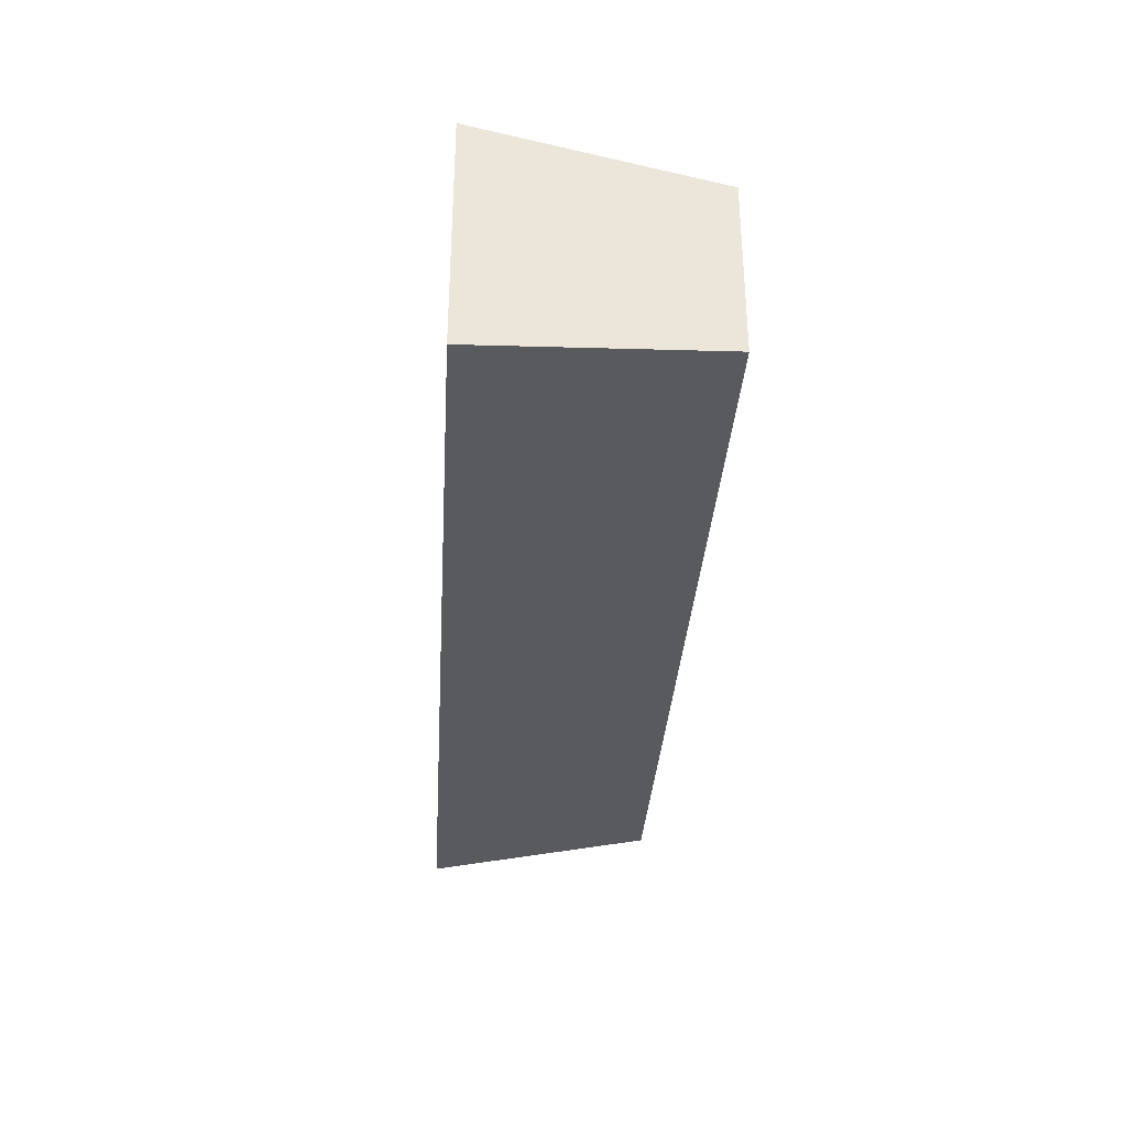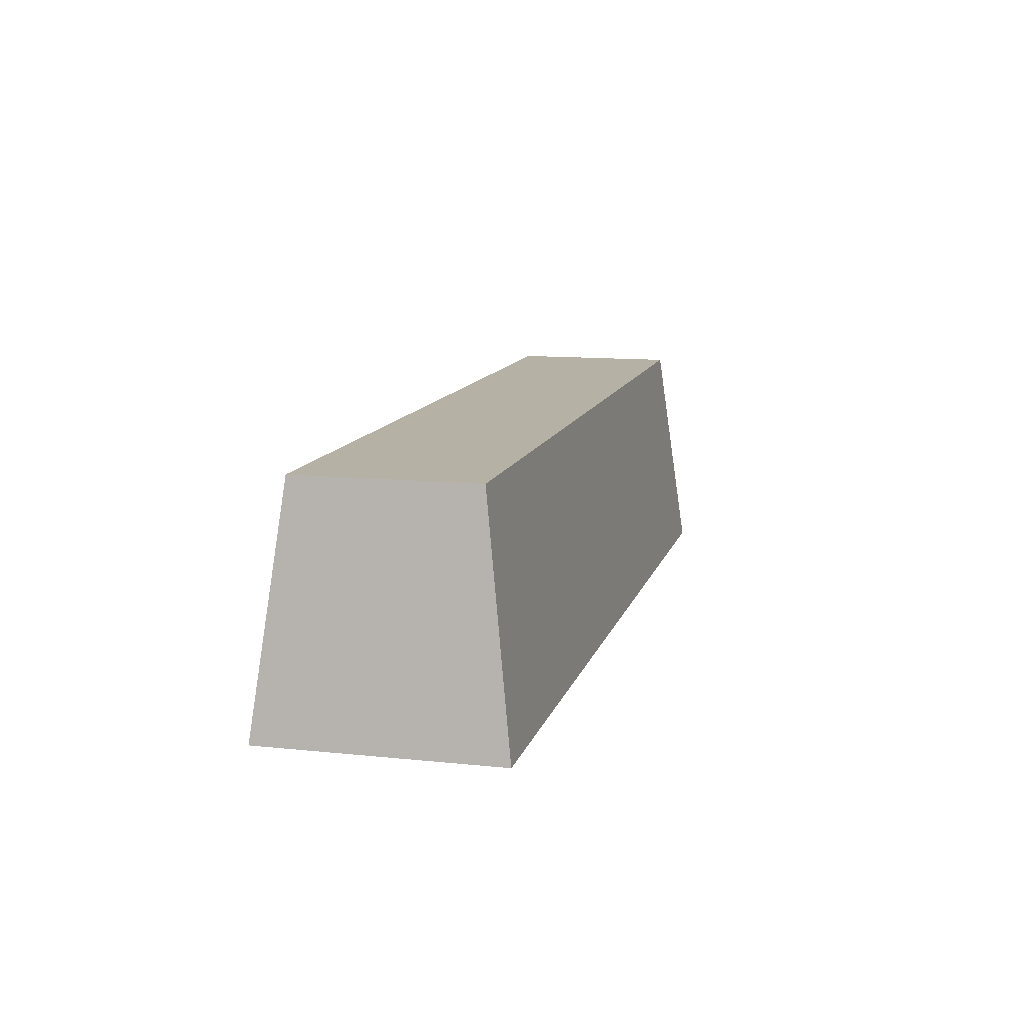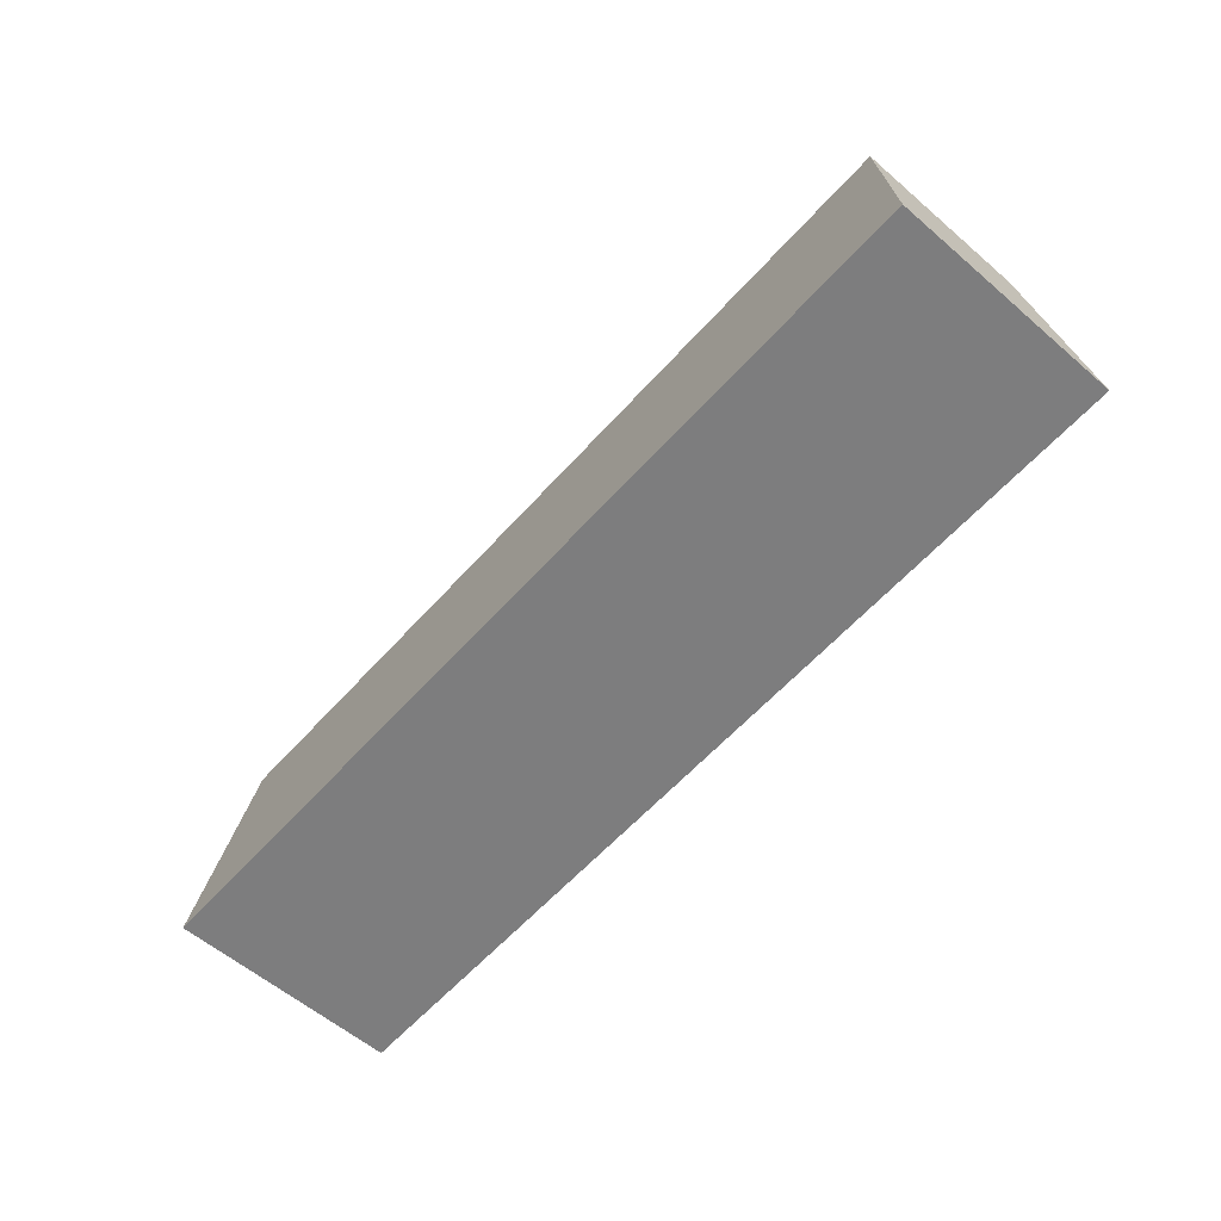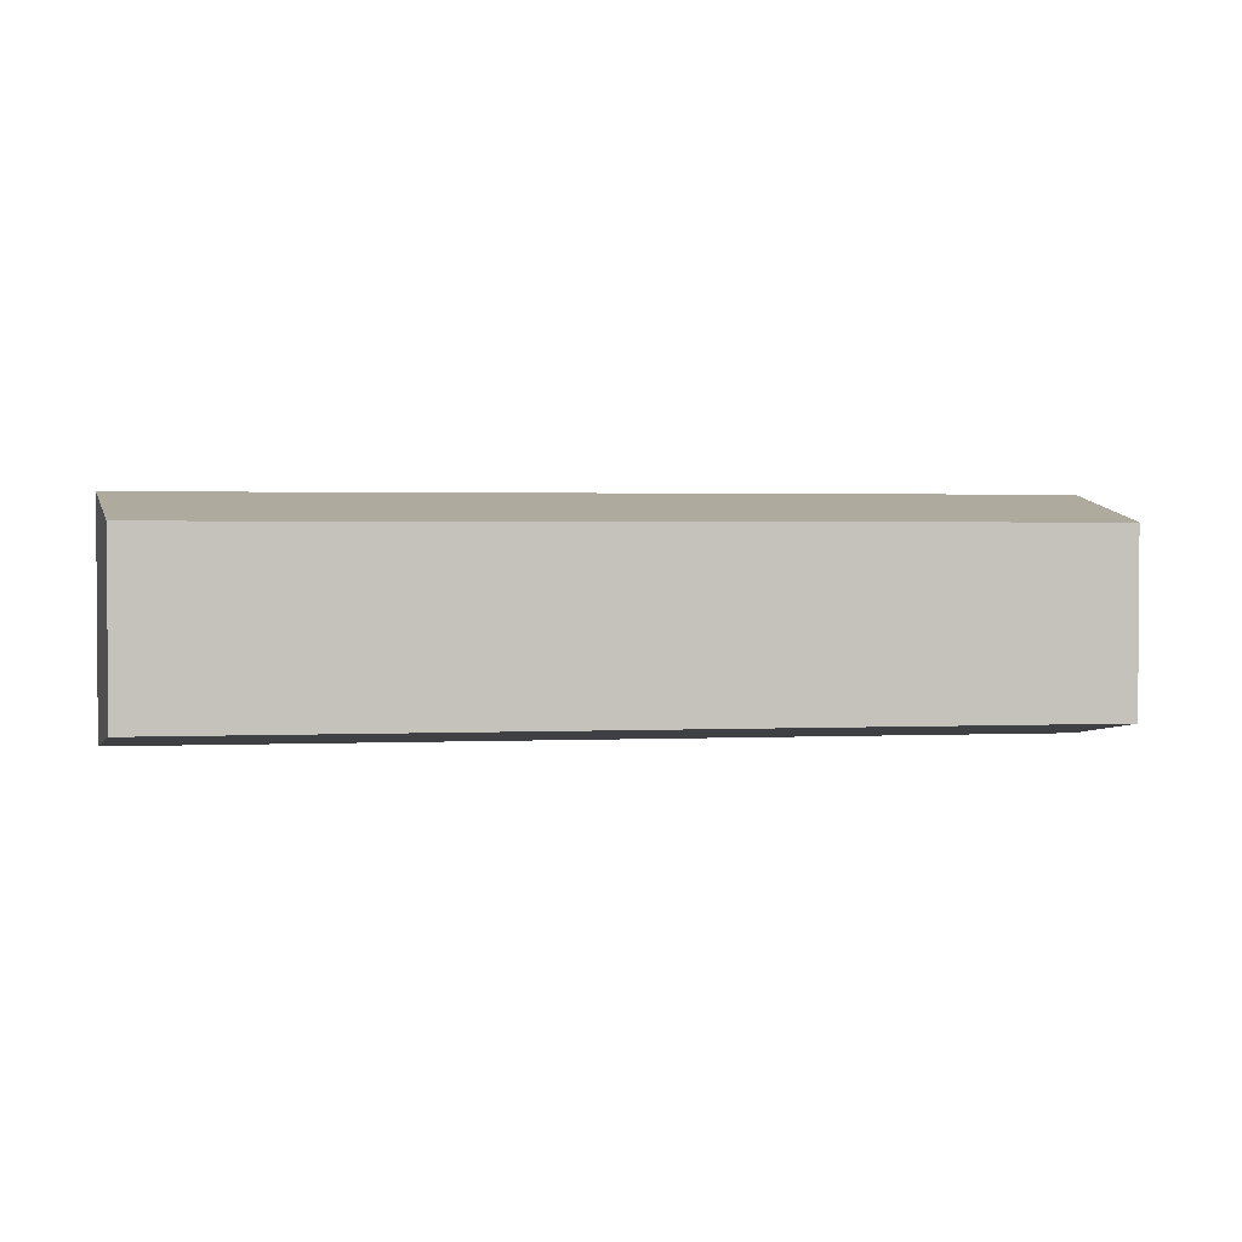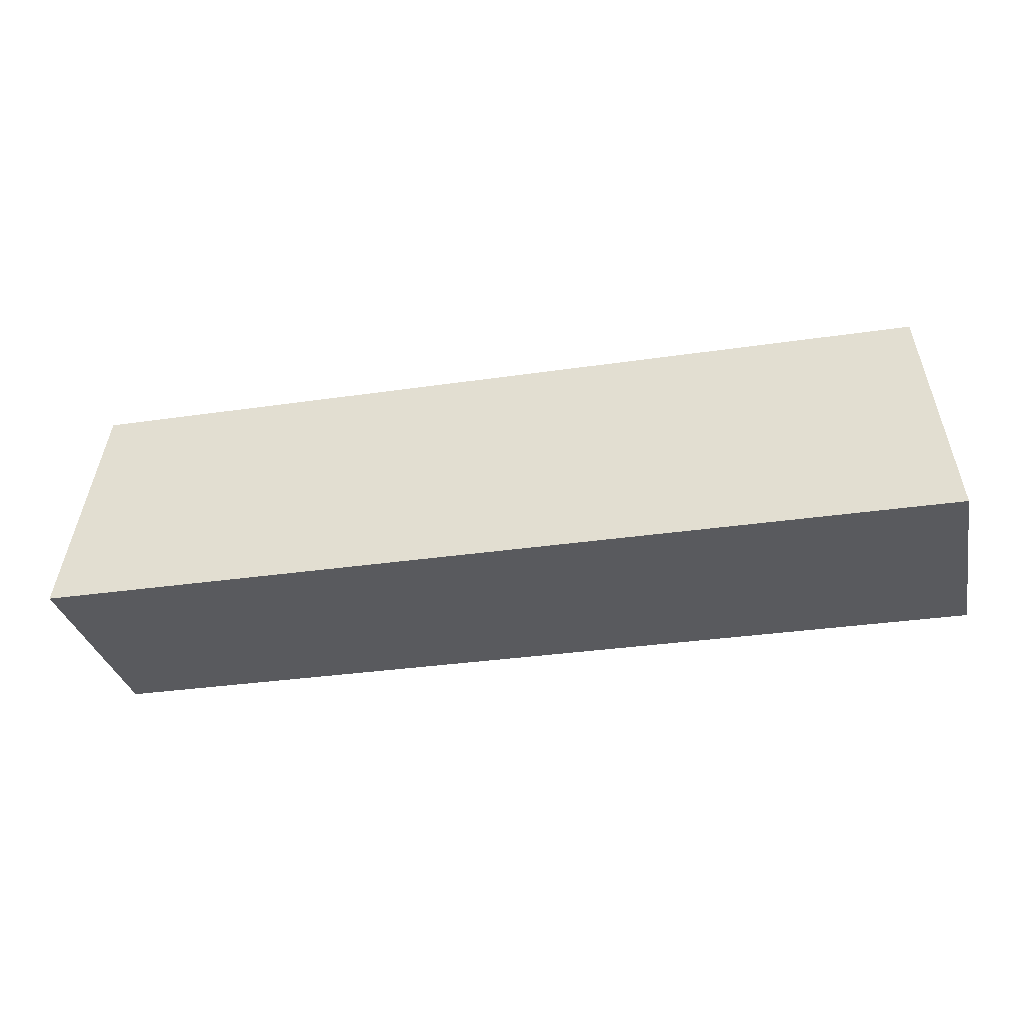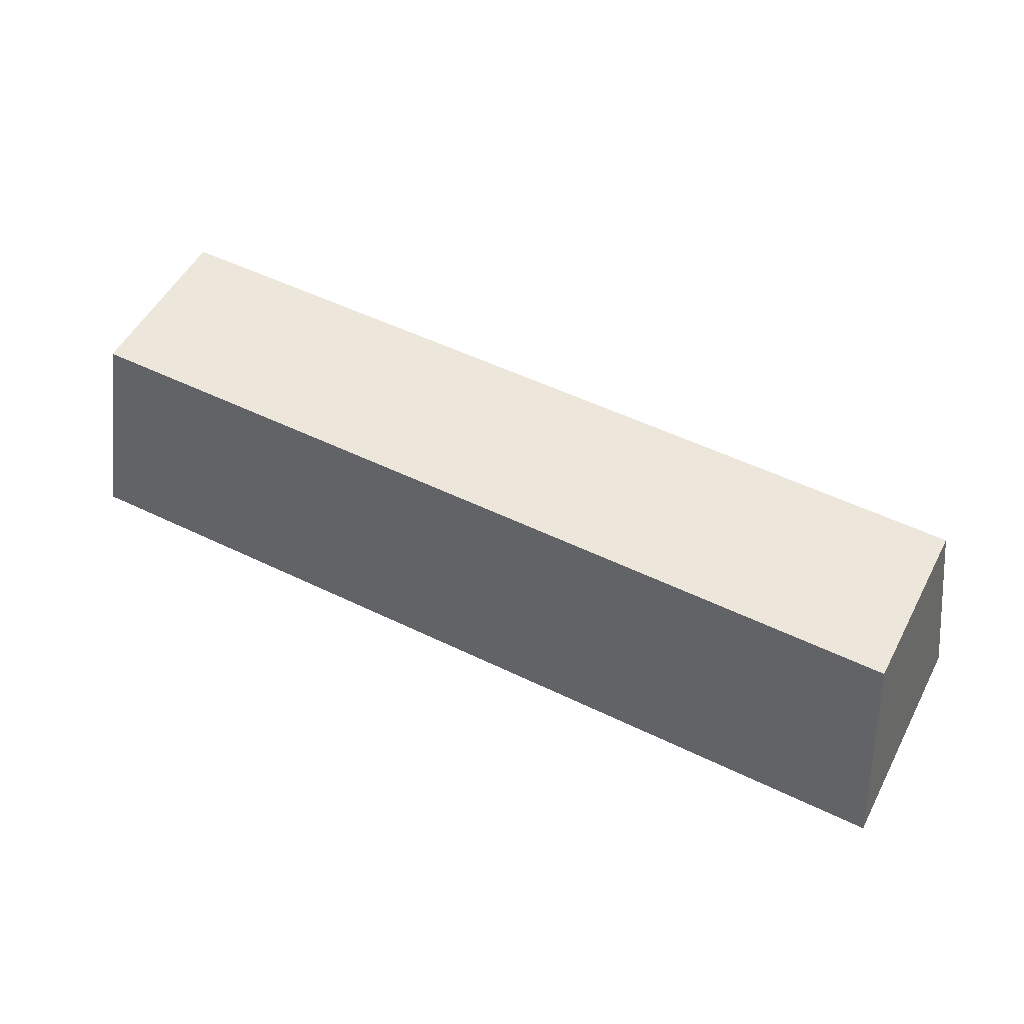
<metadata>
{"format":"obj","ext":"obj","renderer":"f3d","projection":"perspective","resolution":1024,"background":"white","views":[{"elev":-33.5,"azim":-93.6,"up":"+Y"},{"elev":11.8,"azim":104.1,"up":"+Z"},{"elev":-59.2,"azim":48.6,"up":"+Z"},{"elev":2.1,"azim":-8.6,"up":"+Y"},{"elev":-31.5,"azim":11.9,"up":"+Z"},{"elev":52.6,"azim":-152.5,"up":"+Z"}]}
</metadata>
<code>
v  0 0 0
v  16 4 0
v  16 0 0
v  0 4 0
v  15.5 0.5 4
v  0.5 0.5 4
v  0.5 3.5 4
v  15.5 3.5 4
g OpenSCAD_Model
f 1 2 3
f 2 1 4
f 1 5 6
f 5 1 3
f 7 5 8
f 5 7 6
f 5 2 8
f 2 5 3
f 2 7 8
f 7 2 4
f 4 6 7
f 6 4 1

</code>
